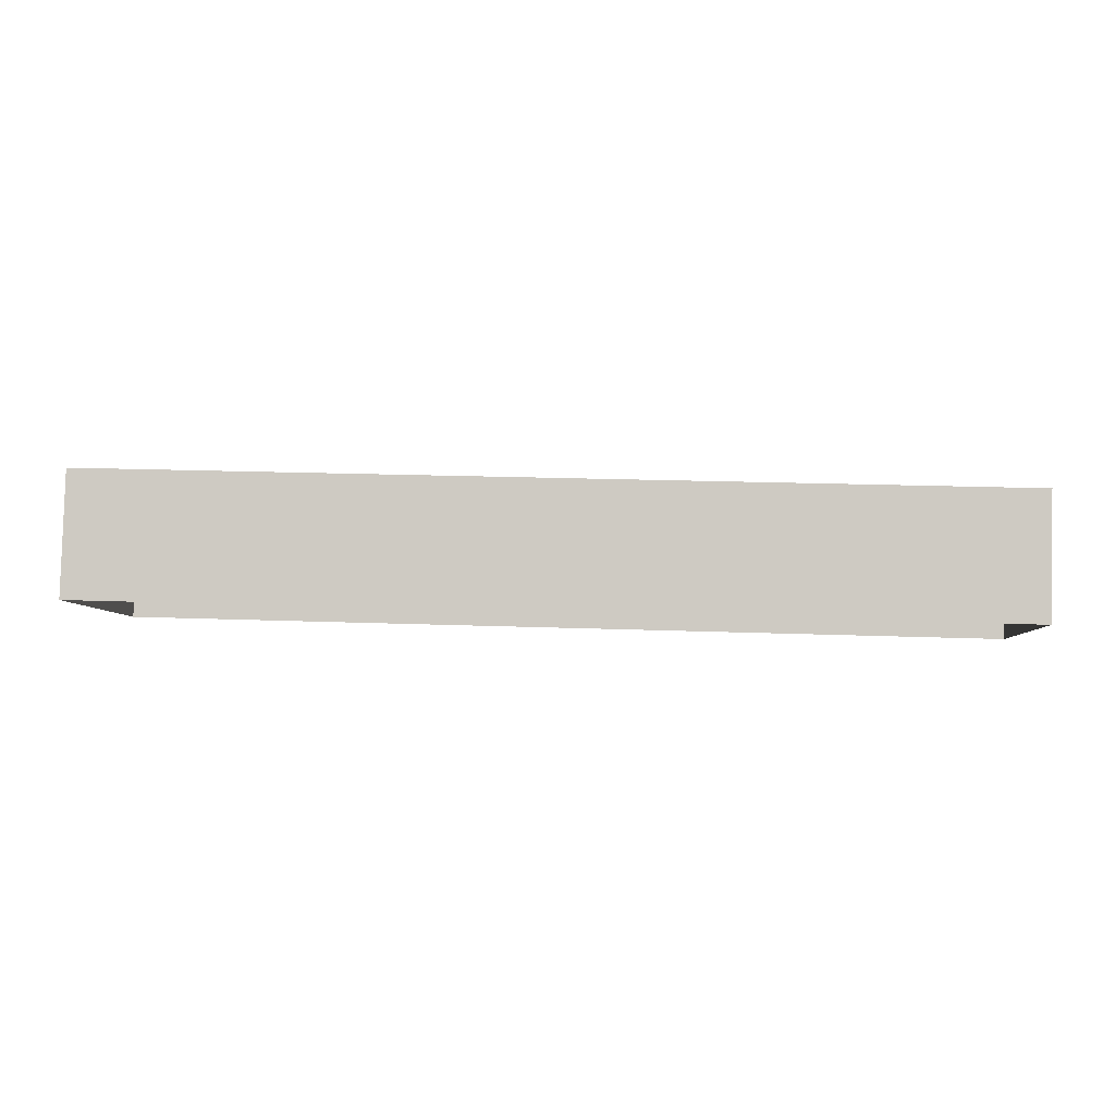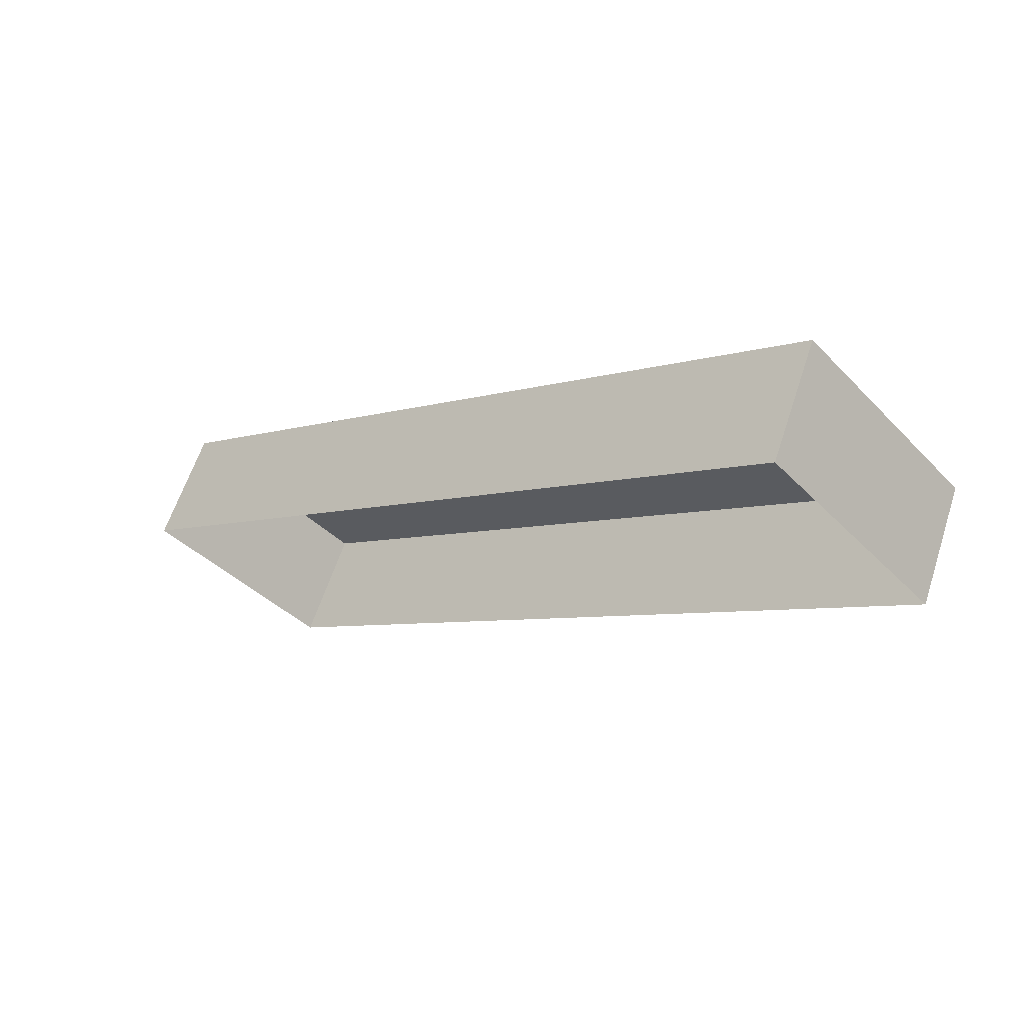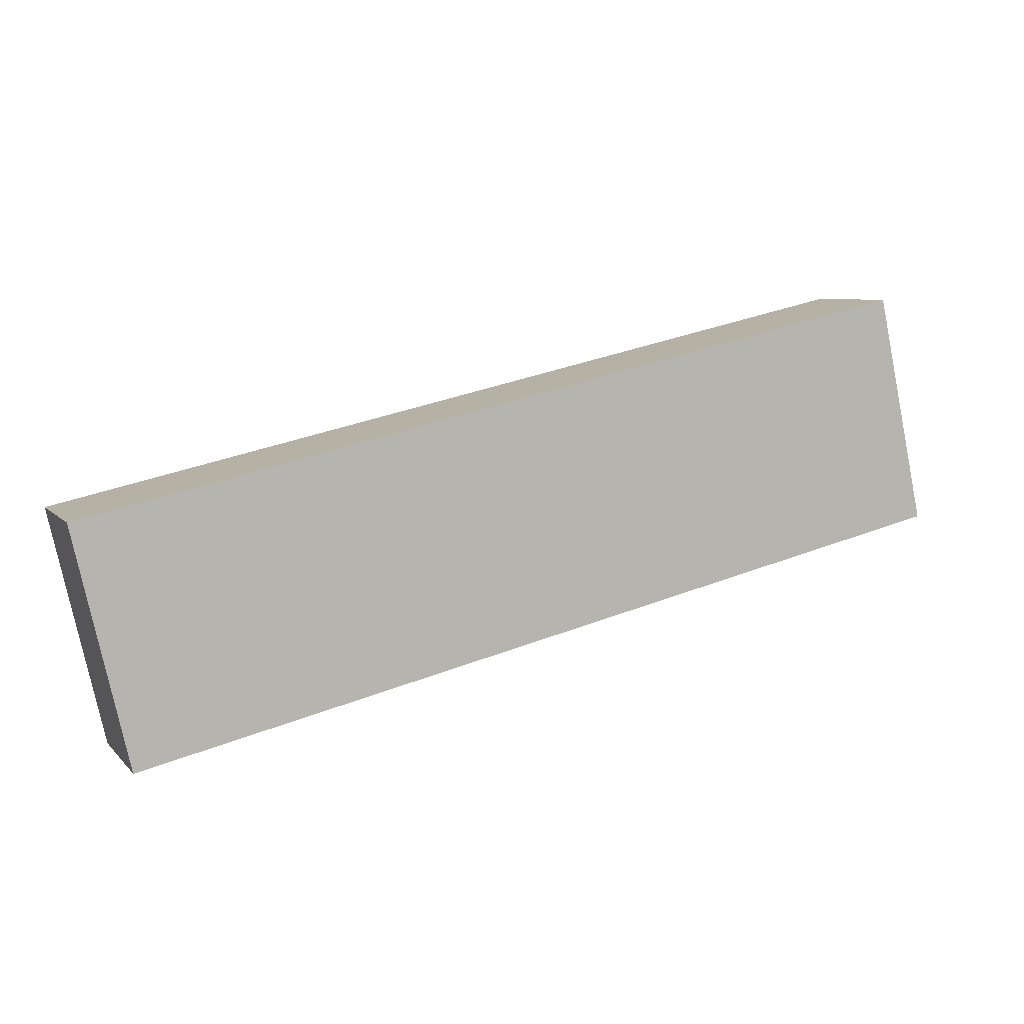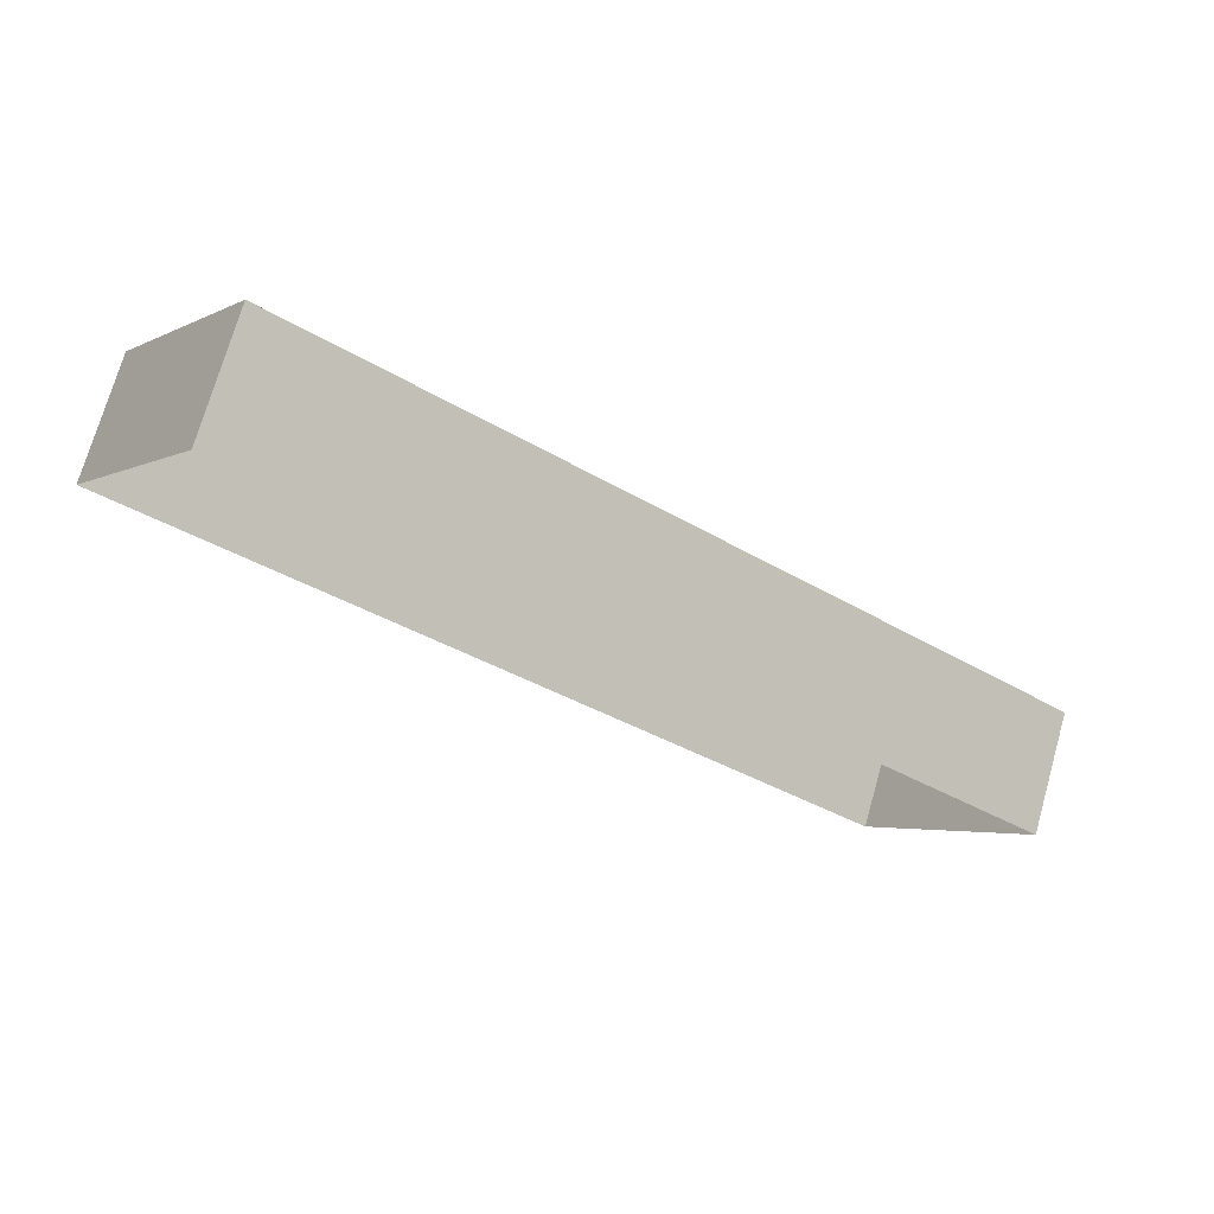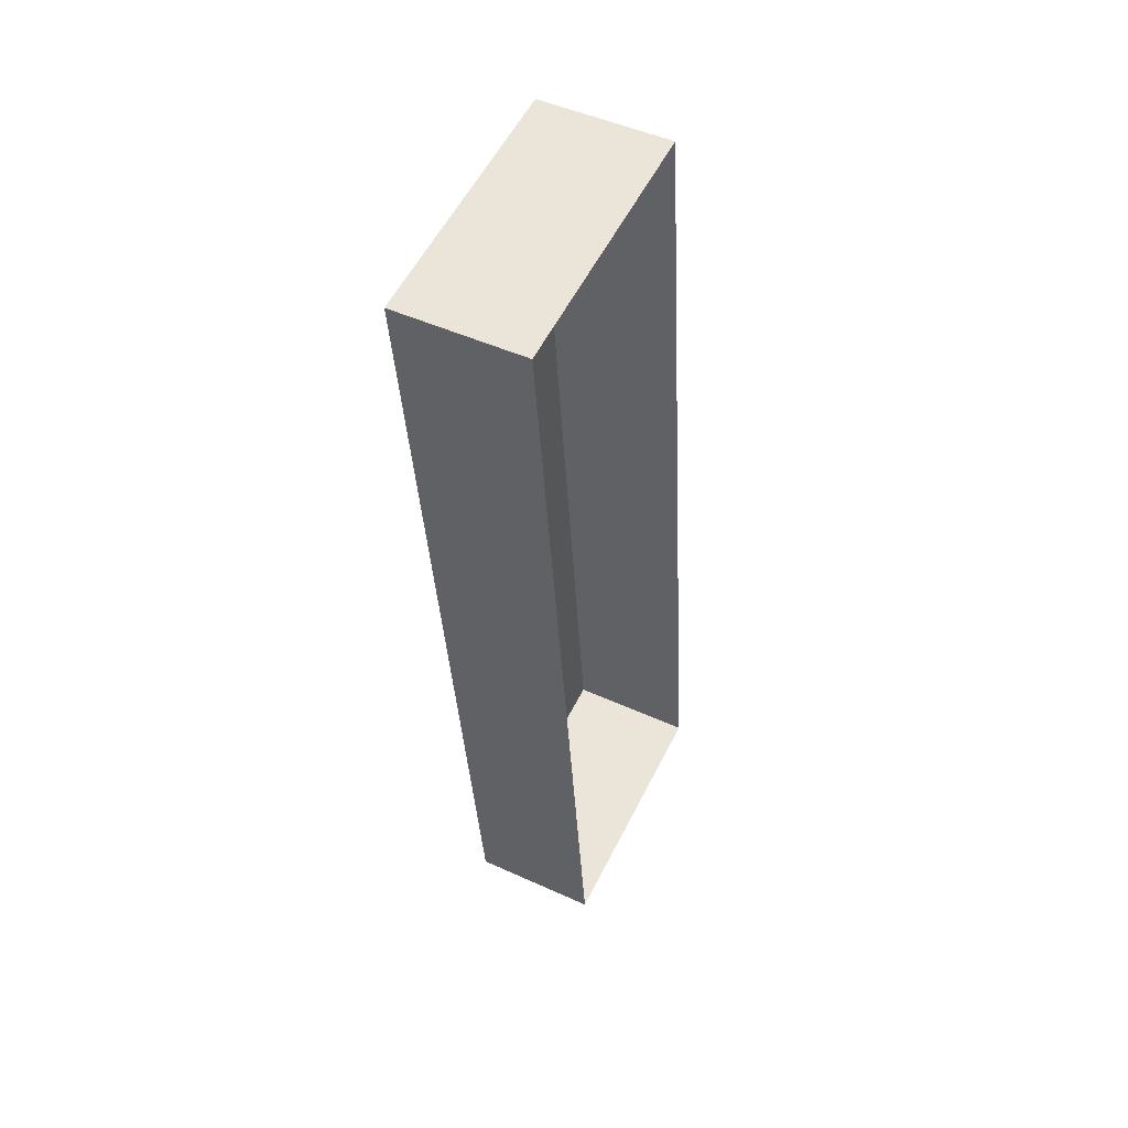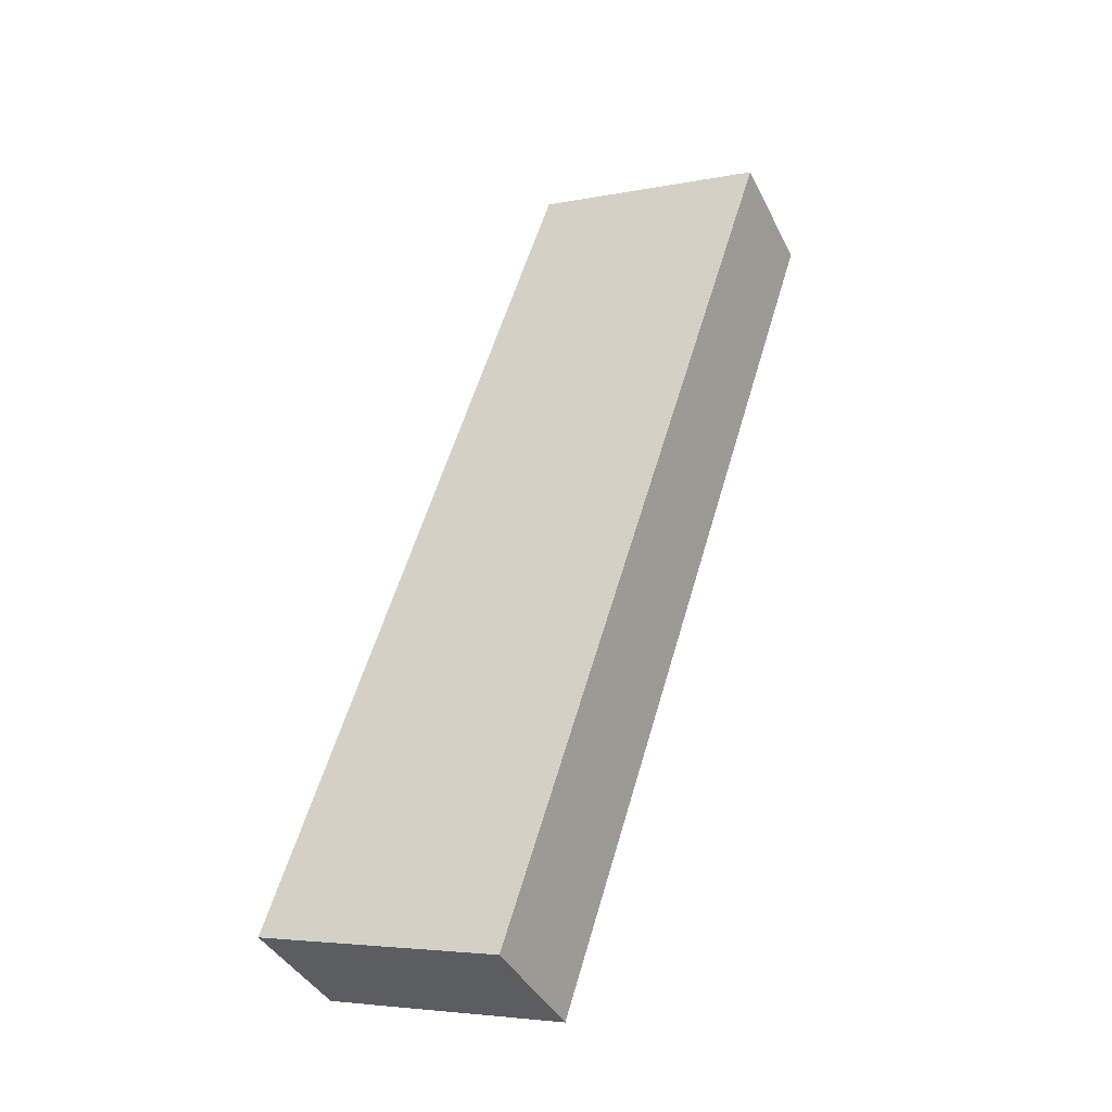
<metadata>
{"format":"obj","ext":"obj","renderer":"f3d","projection":"perspective","resolution":1024,"background":"white","views":[{"elev":21.2,"azim":3.7,"up":"+Z"},{"elev":-5.6,"azim":45.7,"up":"+Z"},{"elev":36.5,"azim":-26.6,"up":"+Y"},{"elev":-36.3,"azim":141.8,"up":"+Z"},{"elev":-35.2,"azim":92.9,"up":"+Y"},{"elev":56.1,"azim":-74.0,"up":"+Z"}]}
</metadata>
<code>
o #ID102
v 0.02821 -0.5386 0.4027
v -0.05665 -0.5179 0.3924
v -0.05665 -0.5386 0.4027
v 0.02821 -0.5179 0.3924
v 0.02821 -0.5386 0.4027
v -0.05665 -0.5438 0.3924
v 0.02821 -0.5438 0.3924
v -0.05665 -0.5386 0.4027
v 0.02821 -0.5231 0.382
v 0.02821 -0.5386 0.4027
v 0.02821 -0.5438 0.3924
v 0.02821 -0.5179 0.3924
v -0.05665 -0.5179 0.3924
v 0.02821 -0.5231 0.382
v -0.05665 -0.5231 0.382
v 0.02821 -0.5179 0.3924
v -0.05665 -0.5386 0.4027
v -0.05665 -0.5231 0.382
v -0.05665 -0.5438 0.3924
v -0.05665 -0.5179 0.3924
f 1 2 3
f 2 1 4
f 5 6 7
f 6 5 8
f 9 10 11
f 10 9 12
f 13 14 15
f 14 13 16
f 17 18 19
f 18 17 20

</code>
